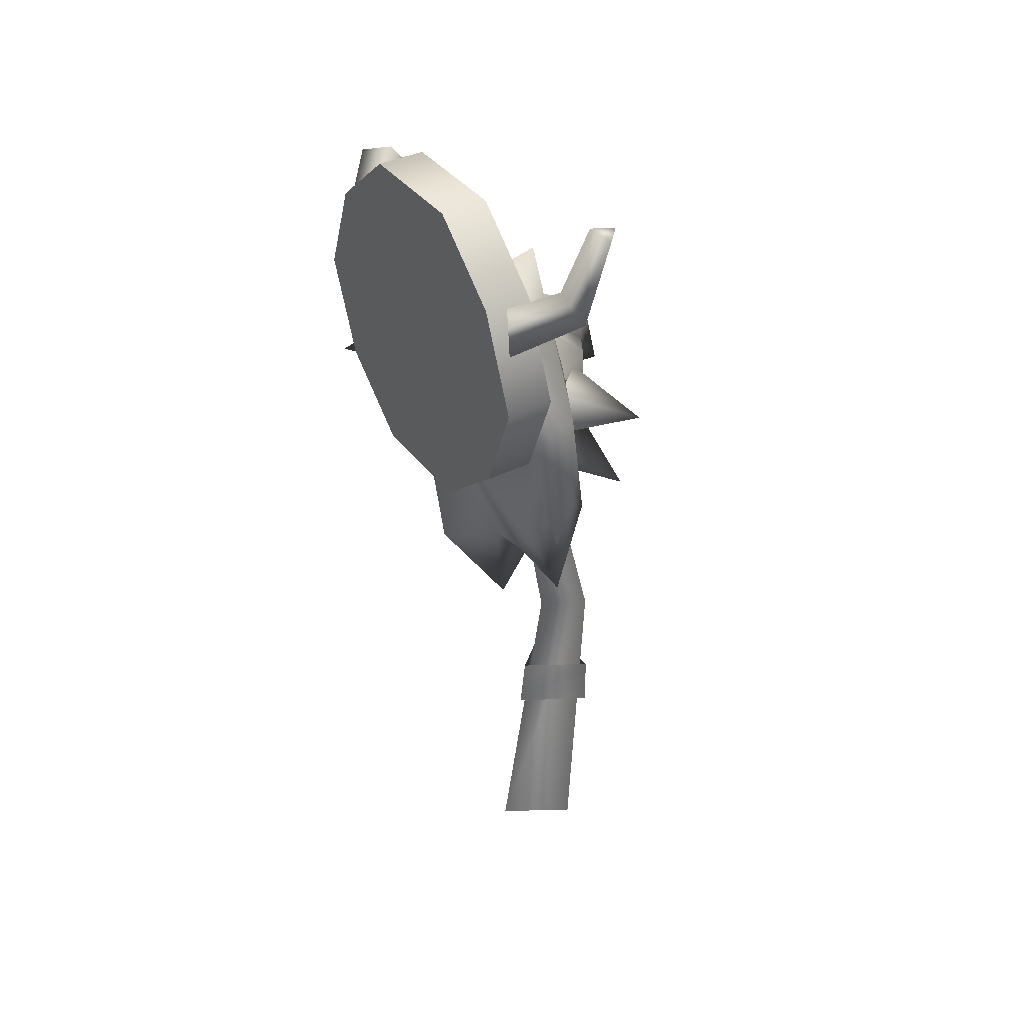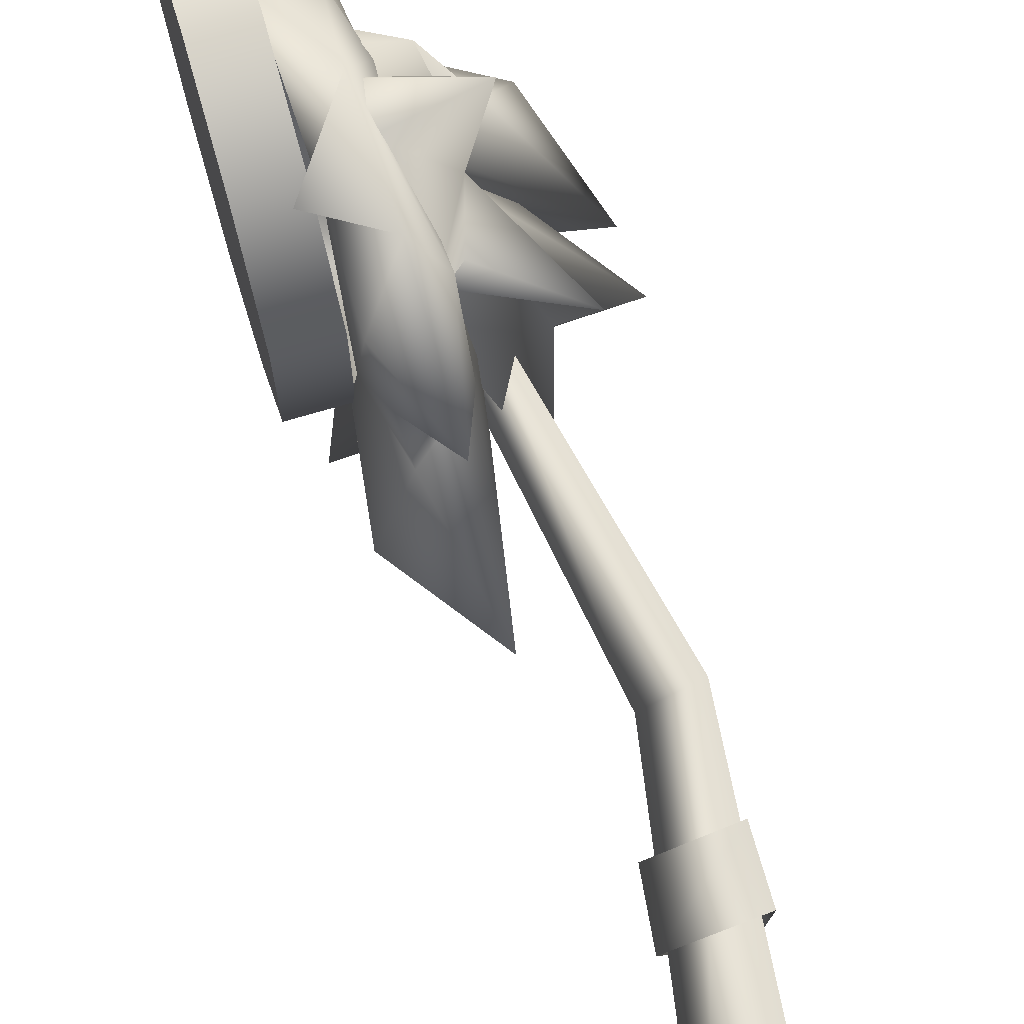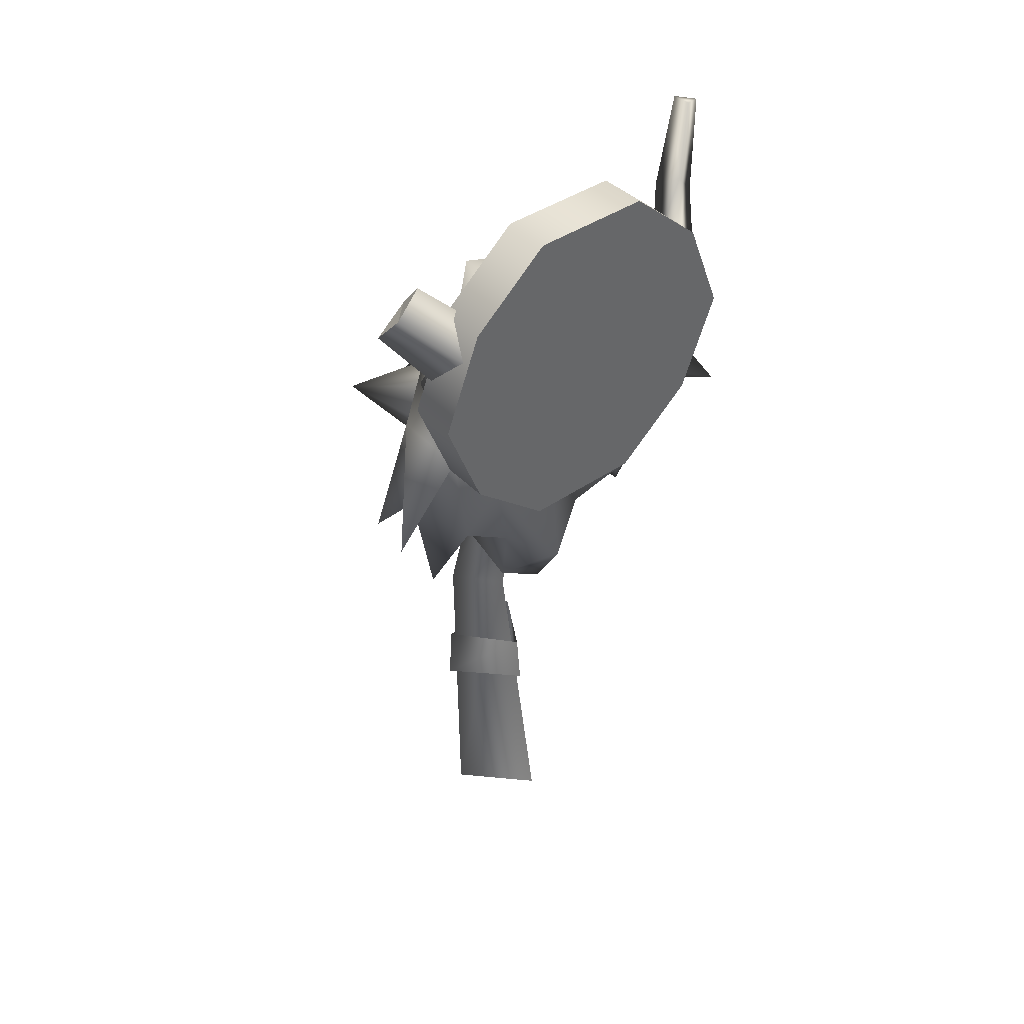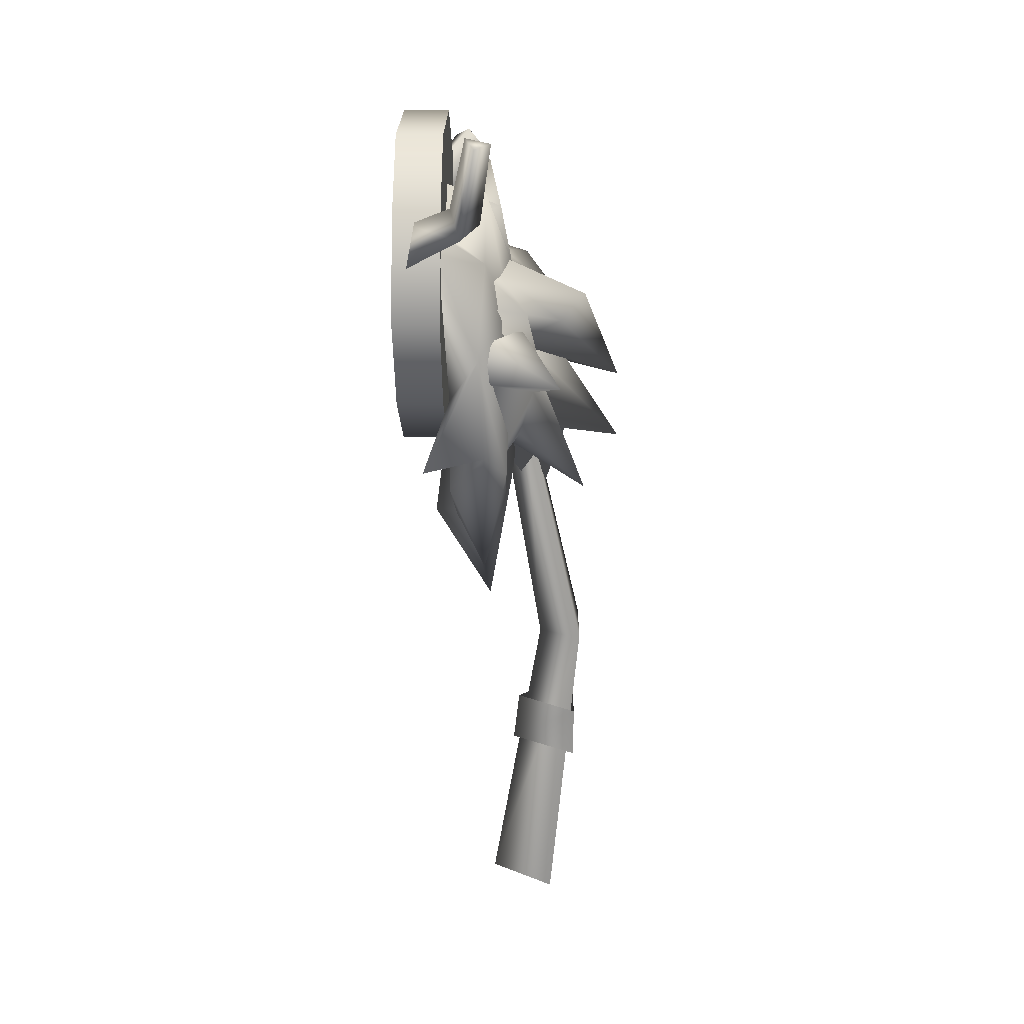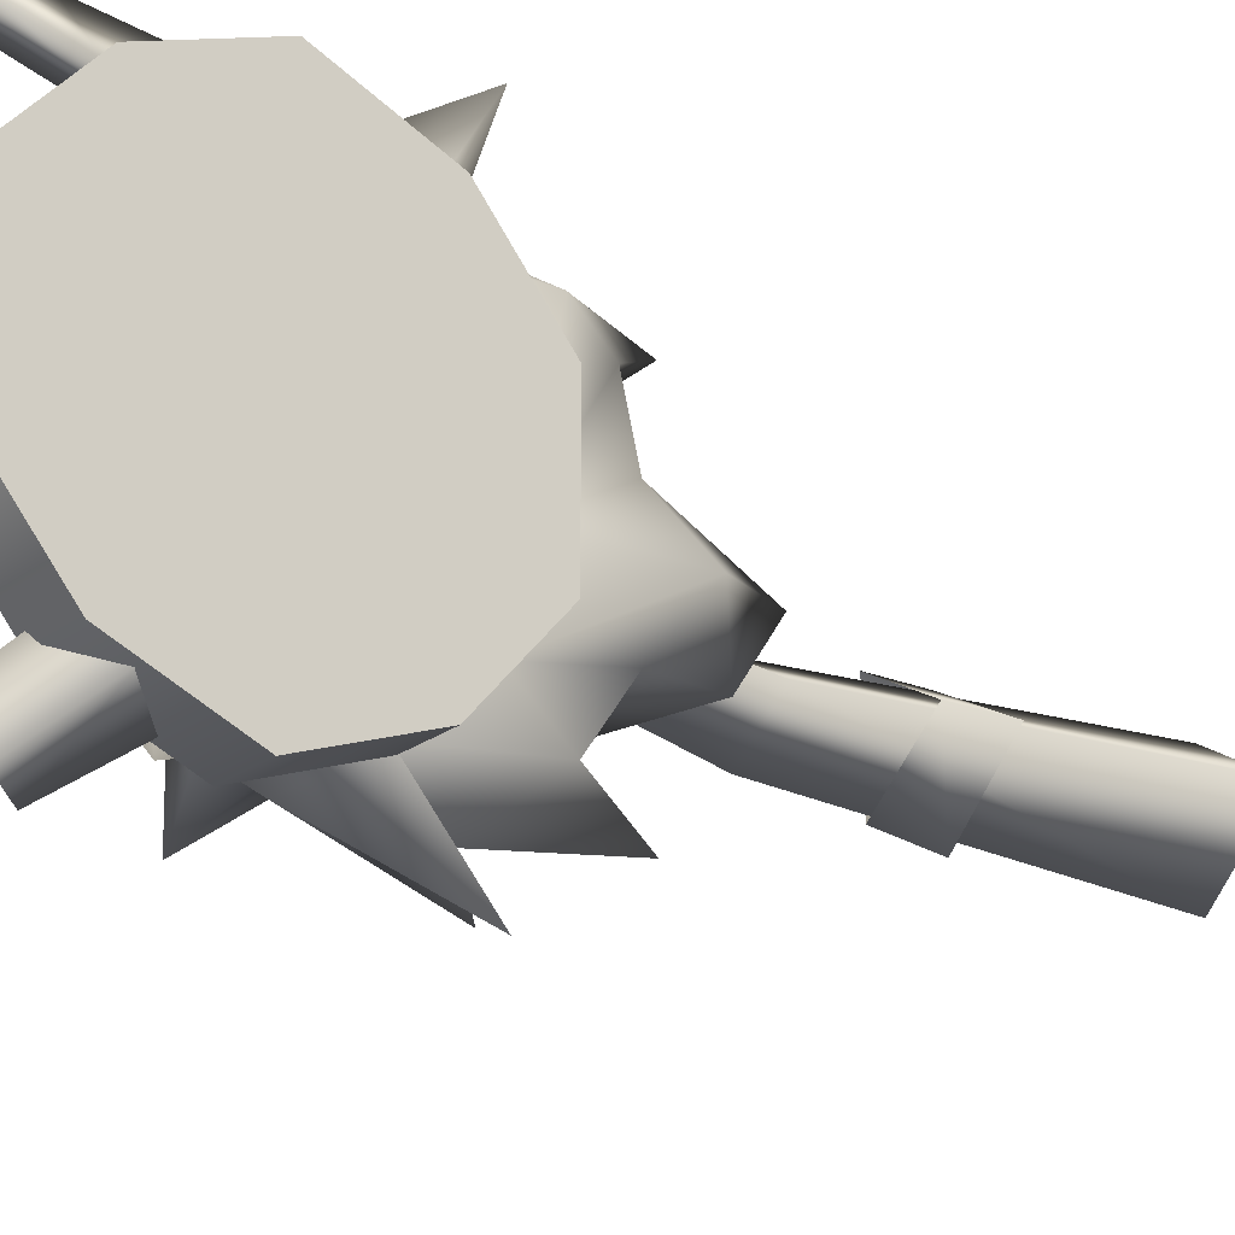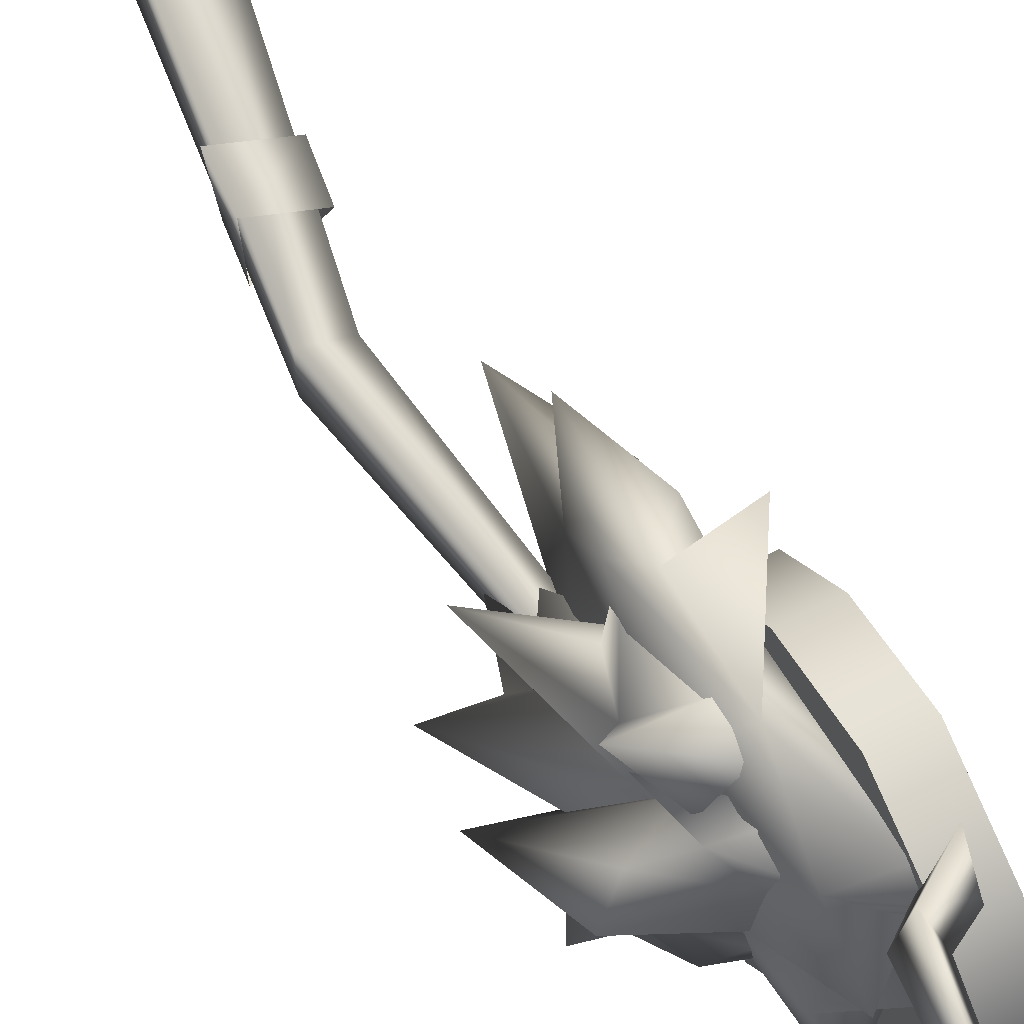
<metadata>
{"format":"obj","ext":"obj","renderer":"f3d","projection":"perspective","resolution":1024,"background":"white","views":[{"elev":37.9,"azim":-32.4,"up":"+Y"},{"elev":72.8,"azim":-16.4,"up":"+Z"},{"elev":41.8,"azim":-129.6,"up":"+Y"},{"elev":23.8,"azim":0.9,"up":"+Y"},{"elev":-22.8,"azim":-128.7,"up":"+Z"},{"elev":66.1,"azim":153.4,"up":"+Z"}]}
</metadata>
<code>
g Area_Common_Build_Hili_House_20_Lod2
v -0.005374 0.01318 -0.1216
v -0.03627 0.7498 0.017
v -0.1587 0.01318 0.02517
v 0.06479 0.7566 -0.07628
v 0.06479 0.7566 0.07827
v -0.005374 0.01318 0.1216
v -0.1587 0.01318 0.02517
v -0.03627 0.7498 0.017
v -0.1404 1.375 0.009216
v -0.07684 1.389 -0.05054
v -0.07684 1.389 0.04847
v -0.1404 1.375 0.009216
v -0.3504 1.821 0.3383
v -0.1759 1.936 0.373
v -0.296 1.842 0.2545
v -0.2185 1.916 0.4435
v -0.3406 1.912 0.2916
v -0.2419 1.973 0.3827
v -0.296 1.842 0.2545
v -0.1759 1.936 0.373
v -0.1493 2.128 0.4424
v -0.1846 2.123 0.479
v -0.2056 2.138 0.4315
v -0.1493 2.128 0.4424
v -0.1493 2.128 0.4424
v -0.1846 2.123 0.479
v -0.2056 2.138 0.4315
v -0.3611 1.859 -0.3482
v -0.2002 1.888 -0.4576
v -0.2625 1.96 -0.4471
v -0.3079 1.753 -0.3574
v -0.2275 1.992 -0.3675
v -0.3265 1.905 -0.2698
v -0.2773 1.803 -0.2711
v -0.1766 1.929 -0.3696
v -0.3265 1.905 -0.2698
v -0.2275 1.992 -0.3675
v -0.2275 1.992 -0.3675
v -0.2625 1.96 -0.4471
v -0.1766 1.929 -0.3696
v -0.1766 1.929 -0.3696
v -0.2625 1.96 -0.4471
v -0.2002 1.888 -0.4576
v -0.3761 1.929 0.3015
v -0.2674 1.709 0.3908
v -0.3761 1.709 0.3908
v -0.2674 1.929 0.3015
v -0.3761 2.081 0.1269
v -0.2674 2.081 0.1269
v -0.3761 2.081 -0.1468
v -0.2674 2.081 -0.1468
v -0.3761 1.929 -0.3251
v -0.2674 1.929 -0.3251
v -0.2674 1.489 0.3052
v -0.3761 1.489 0.3052
v -0.2674 1.337 0.1269
v -0.3761 1.337 0.1269
v -0.2674 1.337 -0.1468
v -0.3761 1.337 -0.1468
v -0.2674 1.489 -0.3251
v -0.3761 1.489 -0.3251
v -0.2674 1.709 -0.4107
v -0.3761 1.709 -0.4107
v -0.2674 1.929 -0.3251
v -0.3761 1.929 -0.3251
v -0.2674 1.709 -0.4107
v -0.2674 1.489 0.3052
v -0.2674 1.709 0.3908
v -0.2674 1.489 -0.3251
v -0.2674 1.929 0.3015
v -0.2674 1.929 -0.3251
v -0.2674 2.081 -0.1468
v -0.2674 2.081 0.1269
v -0.2674 1.337 0.1269
v -0.2674 1.337 -0.1468
v -0.3761 1.489 -0.3251
v -0.3761 1.709 0.3908
v -0.3761 1.489 0.3052
v -0.3761 1.709 -0.4107
v -0.3761 1.929 -0.3251
v -0.3761 1.929 0.3015
v -0.3761 2.081 0.1269
v -0.3761 2.081 -0.1468
v -0.3761 1.337 0.1269
v -0.3761 1.337 -0.1468
v -0.1562 1.714 -0.3147
v -0.1133 1.506 -0.1499
v -0.1354 1.697 -0.1871
v -0.1431 1.562 -0.3544
v -0.09657 1.258 -0.4191
v -0.1645 1.338 -0.3636
v -0.08145 1.305 -0.2264
v -0.1735 1.066 -0.3181
v -0.1842 1.811 -0.2365
v -0.1382 1.178 -0.2028
v -0.08444 1.336 -0.01263
v -0.1672 0.8682 0.03159
v -0.1848 1.61 0.3585
v -0.1133 1.506 0.1246
v -0.12 1.312 0.312
v -0.1241 1.204 0.1746
v -0.1324 1.671 0.2322
v -0.1735 1.066 0.2928
v -0.08444 1.336 -0.01263
v -0.1672 0.8682 0.03159
v -0.1723 1.367 0.3483
v -0.03797 1.119 -0.03374
v 0.02001 1.315 0.002698
v -0.04035 1.355 -0.1246
v -0.1876 1.385 -0.1453
v -0.1505 1.305 0.2467
v -0.1731 1.535 0.2973
v -0.05759 1.486 0.2104
v 0.004699 1.545 0.3541
v -0.09029 1.372 0.1918
v 0.0662 1.243 0.2104
v -0.1691 1.63 0.2818
v -0.08559 1.641 0.2122
v -0.1454 1.595 0.09478
v -0.05759 1.486 0.2104
v -0.1876 1.385 0.148
v -0.03023 1.372 0.1071
v -0.06978 1.55 0.06697
v 0.0662 1.243 0.2104
v -0.03023 1.372 0.1071
v 0.1514 1.31 0.03099
v -0.02682 1.577 0.001592
v 0.02001 1.315 0.002698
v -0.03814 1.388 -0.2302
v -0.09488 1.564 -0.1472
v 0.04906 1.567 -0.3692
v -0.06978 1.55 -0.06379
v -0.04035 1.355 -0.1246
v 0.1514 1.31 0.03099
v 0.02001 1.315 0.002698
v -0.0469 1.629 -0.2245
v -0.1272 1.63 -0.2856
v -0.1335 1.522 -0.2873
v -0.03814 1.388 -0.2302
v -0.1505 1.305 -0.2439
v -0.1876 1.385 -0.1453
v -0.04035 1.355 -0.1246
v -0.1896 1.423 -0.2761
v -0.02682 1.577 0.001592
v -0.1933 1.575 -0.2961
v -0.1105 1.733 -0.01263
v -0.1692 1.955 0.1646
v -0.2672 1.853 0.06712
v -0.1168 1.653 0.07412
v -0.1701 1.807 0.2357
v -0.1324 1.671 0.2322
v -0.2712 1.869 0.1784
v -0.1701 1.807 0.2357
v -0.1842 1.811 -0.2365
v -0.1354 1.697 -0.1871
v -0.1692 1.955 -0.1898
v -0.1382 1.88 -0.01263
v -0.2674 1.852 -0.09239
v -0.2784 1.871 -0.1968
v -0.1842 1.811 -0.2365
v -0.1382 1.178 -0.2028
v -0.2474 1.235 -0.2642
v -0.2295 1.135 -0.1271
v -0.1735 1.066 -0.3181
v -0.1645 1.338 -0.3636
v -0.2541 1.488 -0.3042
v -0.2709 1.36 -0.1886
v -0.3162 1.377 -0.5085
v -0.1645 1.338 -0.3636
v -0.1431 1.562 -0.3544
v -0.2541 1.488 -0.3042
v -0.1562 1.714 -0.3147
v -0.1645 1.338 -0.3636
v -0.09657 1.258 -0.4191
v -0.1431 1.562 -0.3544
v -0.188 1.783 0.001838
v 0.06672 1.674 0.02782
v -0.1379 1.746 0.1224
v 0.007598 1.63 0.1045
v -0.07261 1.684 0.2291
v -0.2068 1.793 0.1536
v -0.2023 1.707 0.2442
v -0.1241 1.204 0.1746
v -0.2295 1.135 0.1019
v -0.2419 1.177 0.2277
v -0.1735 1.066 0.2928
v -0.2563 1.265 0.2857
v -0.1723 1.367 0.3483
v -0.12 1.312 0.312
v -0.3063 1.388 0.4832
v -0.2541 1.488 0.2789
v -0.1848 1.61 0.3585
v -0.1723 1.367 0.3483
v -0.1723 1.367 0.3483
v -0.2719 1.841 0.3227
v -0.1848 1.61 0.3585
v -0.2541 1.488 0.2789
v -0.1701 1.807 0.2357
v -0.1324 1.671 0.2322
v -0.2295 1.135 -0.1271
v -0.1868 0.9685 -0.1062
v -0.1382 1.178 -0.2028
v -0.3076 1.078 -0.02462
v -0.1672 0.8682 0.03159
v -0.2295 1.135 0.1019
v -0.2619 1.329 -0.01263
v -0.2419 1.177 0.2277
v -0.3076 1.078 -0.02462
v -0.2563 1.265 0.2857
v -0.2541 1.488 0.2789
v -0.1723 1.367 0.3483
v -0.1876 1.385 0.148
v -0.03023 1.372 0.1071
v -0.03797 1.119 -0.03374
v 0.02001 1.315 0.002698
v -0.1375 1.745 -0.1193
v -0.002161 1.642 -0.09494
v -0.188 1.783 0.001838
v -0.07694 1.712 -0.2189
v 0.06672 1.674 0.02782
v 0.1523 1.447 -0.03828
v 0.007598 1.63 0.1045
v 0.06672 1.674 0.02782
v -0.105 1.582 0.121
v 0.01869 1.477 -0.04975
v -0.09571 1.563 -0.1249
v -0.002161 1.642 -0.09494
v -0.07694 1.712 -0.2189
v 0.04129 1.547 -0.2315
v -0.1239 1.607 -0.2242
v -0.1921 1.77 -0.1394
v -0.09571 1.563 -0.1249
v -0.1375 1.745 -0.1193
v -0.002161 1.642 -0.09494
v -0.09571 1.563 -0.1249
v 0.01869 1.477 -0.04975
v 0.1523 1.447 -0.03828
v 0.06672 1.674 0.02782
v -0.2688 1.78 -0.4005
v -0.2541 1.488 -0.3042
v -0.1562 1.714 -0.3147
v -0.2719 1.841 -0.348
v -0.1842 1.811 -0.2365
v -0.2784 1.871 -0.1968
v -0.2719 1.841 -0.348
v -0.1842 1.811 -0.2365
v -0.2912 1.945 -0.006305
v -0.1382 1.88 -0.01263
v -0.2672 1.853 0.06712
v -0.1105 1.733 -0.01263
v -0.3076 1.078 -0.02462
v -0.2709 1.36 -0.1886
v -0.2619 1.329 -0.01263
v -0.2295 1.135 -0.1271
v -0.2474 1.235 -0.2642
v -0.1701 1.807 0.2357
v -0.2885 1.901 0.2919
v -0.2712 1.869 0.1784
v -0.2719 1.841 0.3227
v -0.2295 1.135 0.1019
v -0.1241 1.204 0.1746
v -0.1672 0.8682 0.03159
v -0.3076 1.078 -0.02462
v -0.105 1.582 0.121
v -0.07261 1.684 0.2291
v 0.007598 1.63 0.1045
v -0.04201 1.544 0.1927
v -0.2023 1.707 0.2442
v -0.2912 1.945 -0.006305
v -0.2674 1.852 -0.09239
v -0.1382 1.88 -0.01263
v -0.1382 1.88 -0.01263
v -0.1354 1.697 -0.1871
v -0.1168 1.653 -0.09938
v -0.1105 1.733 -0.01263
v 0.03714 0.4277 -0.1186
v -0.09171 0.5535 0.02235
v -0.1057 0.4277 0.02188
v 0.05015 0.5535 -0.09905
v 0.05333 0.5535 0.1065
v 0.05204 0.4277 0.1104
v 0.05333 0.5535 0.1065
v 0.05204 0.4277 0.1104
g Area_Common_Build_Hili_House_20_Lod2_0
f 3 2 1
f 4 1 2
f 4 5 1
f 6 1 5
f 6 5 7
f 8 7 5
f 2 9 4
f 10 4 9
f 5 11 8
f 10 11 4
f 5 4 11
f 12 8 11
f 15 14 13
f 16 13 14
f 13 16 17
f 18 17 16
f 17 18 19
f 20 19 18
f 14 21 16
f 22 16 21
f 22 23 16
f 18 16 23
f 23 24 18
f 20 18 24
f 27 26 25
f 30 29 28
f 31 28 29
f 30 28 32
f 33 32 28
f 31 29 34
f 35 34 29
f 34 35 36
f 37 36 35
f 40 39 38
f 43 42 41
f 46 45 44
f 47 44 45
f 44 47 48
f 49 48 47
f 48 49 50
f 51 50 49
f 50 51 52
f 53 52 51
f 45 46 54
f 55 54 46
f 54 55 56
f 57 56 55
f 56 57 58
f 59 58 57
f 58 59 60
f 61 60 59
f 60 61 62
f 63 62 61
f 62 63 64
f 65 64 63
f 68 67 66
f 69 66 67
f 68 66 70
f 71 70 66
f 71 72 70
f 73 70 72
f 67 74 69
f 75 69 74
f 78 77 76
f 79 76 77
f 79 77 80
f 81 80 77
f 81 82 80
f 83 80 82
f 78 76 84
f 85 84 76
f 88 87 86
f 87 89 86
f 89 87 90
f 87 91 90
f 91 87 92
f 92 93 91
f 94 88 86
f 87 95 92
f 92 95 93
f 87 96 95
f 96 97 95
f 100 99 98
f 99 100 101
f 99 102 98
f 103 101 100
f 104 99 101
f 105 104 101
f 98 106 100
f 109 108 107
f 107 110 109
f 113 112 111
f 113 114 112
f 113 111 115
f 116 113 115
f 112 114 117
f 117 114 118
f 118 114 119
f 119 114 120
f 116 115 121
f 122 116 121
f 119 120 123
f 123 120 124
f 125 123 124
f 126 123 125
f 123 126 127
f 126 125 128
f 131 130 129
f 129 130 132
f 129 132 133
f 132 134 133
f 133 134 135
f 131 136 130
f 131 137 136
f 138 137 131
f 131 139 138
f 138 139 140
f 140 139 141
f 139 142 141
f 138 140 143
f 134 132 144
f 137 138 145
f 148 147 146
f 146 147 149
f 149 147 150
f 149 150 151
f 152 147 148
f 152 153 147
f 156 155 154
f 156 157 155
f 156 158 157
f 156 159 158
f 156 160 159
f 163 162 161
f 162 164 161
f 164 162 165
f 165 162 166
f 166 162 167
f 170 169 168
f 171 170 168
f 170 171 172
f 173 171 168
f 173 175 174
f 178 177 176
f 177 178 179
f 178 180 179
f 181 180 178
f 182 180 181
f 185 184 183
f 186 185 183
f 187 185 186
f 187 186 188
f 188 186 189
f 192 191 190
f 193 192 190
f 190 191 194
f 197 196 195
f 198 195 196
f 198 196 199
f 202 201 200
f 200 201 203
f 203 201 204
f 202 204 201
f 207 206 205
f 208 205 206
f 207 209 206
f 209 210 206
f 211 210 209
f 214 213 212
f 215 213 214
f 218 217 216
f 219 216 217
f 217 218 220
f 223 222 221
f 224 221 222
f 221 224 225
f 228 227 226
f 228 226 229
f 228 229 230
f 231 228 230
f 232 230 229
f 228 231 233
f 236 235 234
f 236 234 237
f 234 238 237
f 241 240 239
f 239 242 241
f 243 241 242
f 246 245 244
f 249 248 247
f 248 249 250
f 253 252 251
f 254 251 252
f 252 255 254
f 258 257 256
f 259 256 257
f 262 261 260
f 262 260 263
f 266 265 264
f 264 265 267
f 265 268 267
f 271 270 269
f 274 273 272
f 272 275 274
f 278 277 276
f 279 276 277
f 277 278 280
f 281 280 278
f 279 282 276
f 283 276 282

</code>
